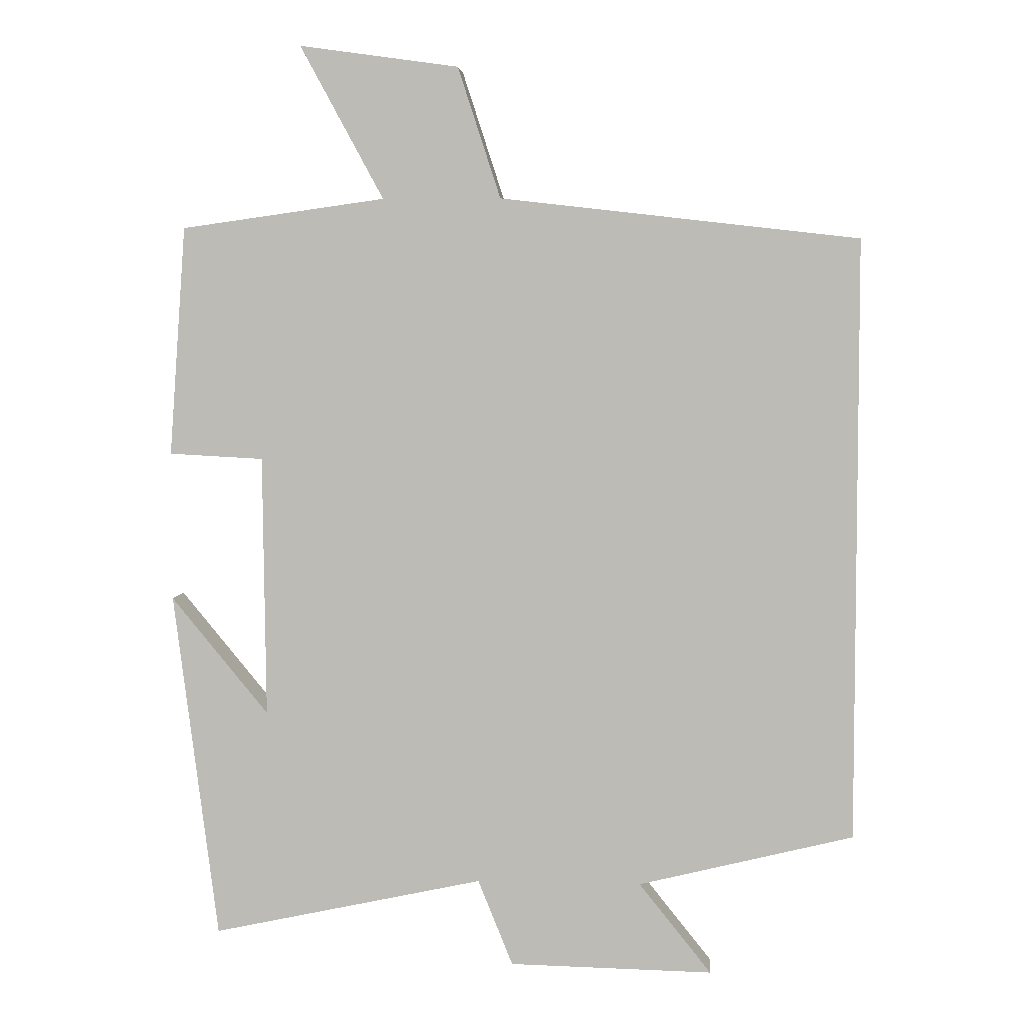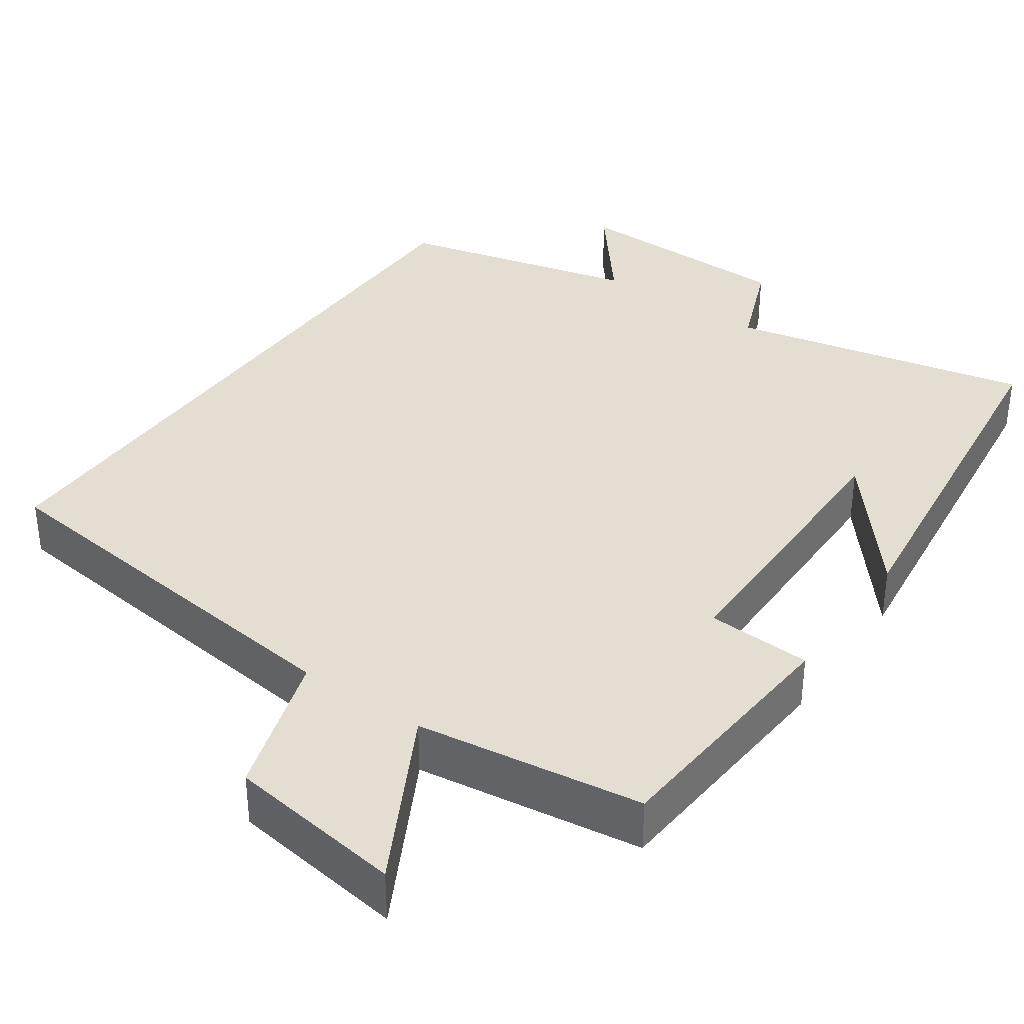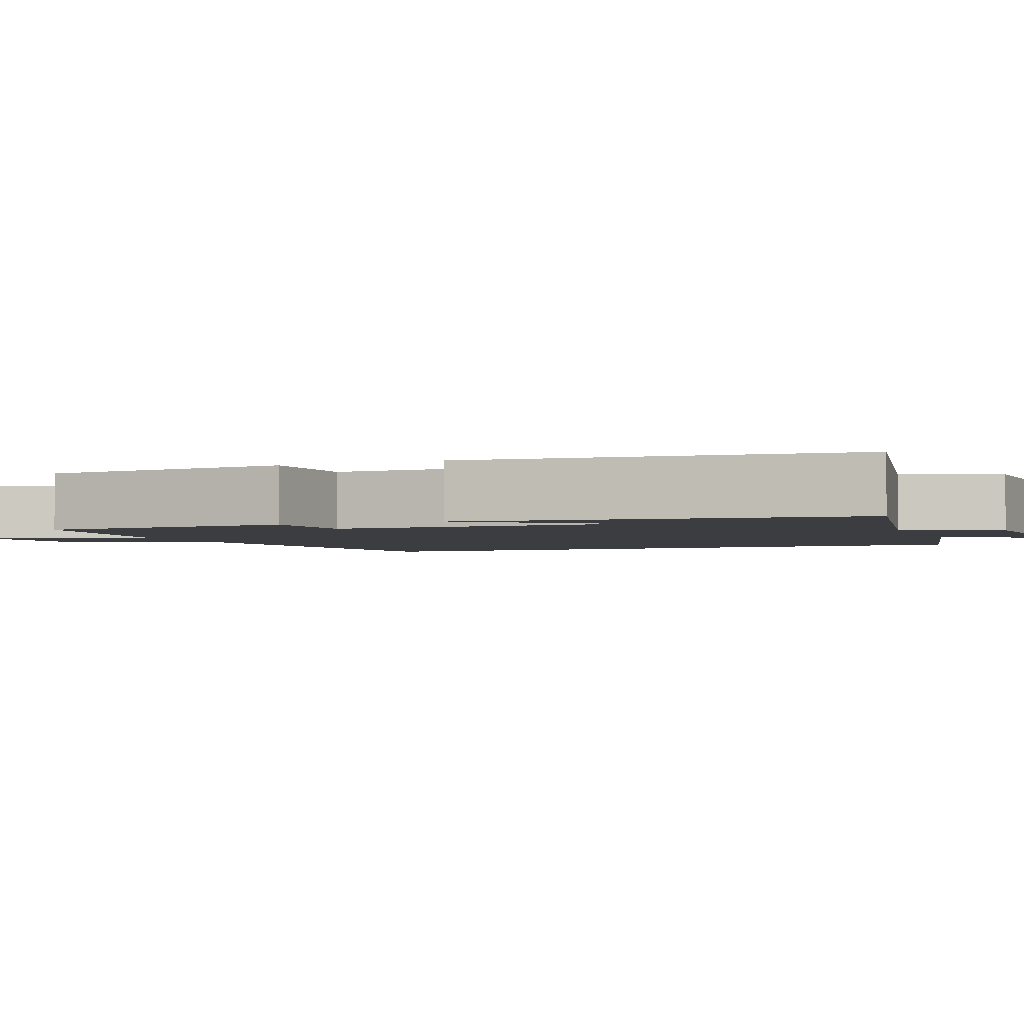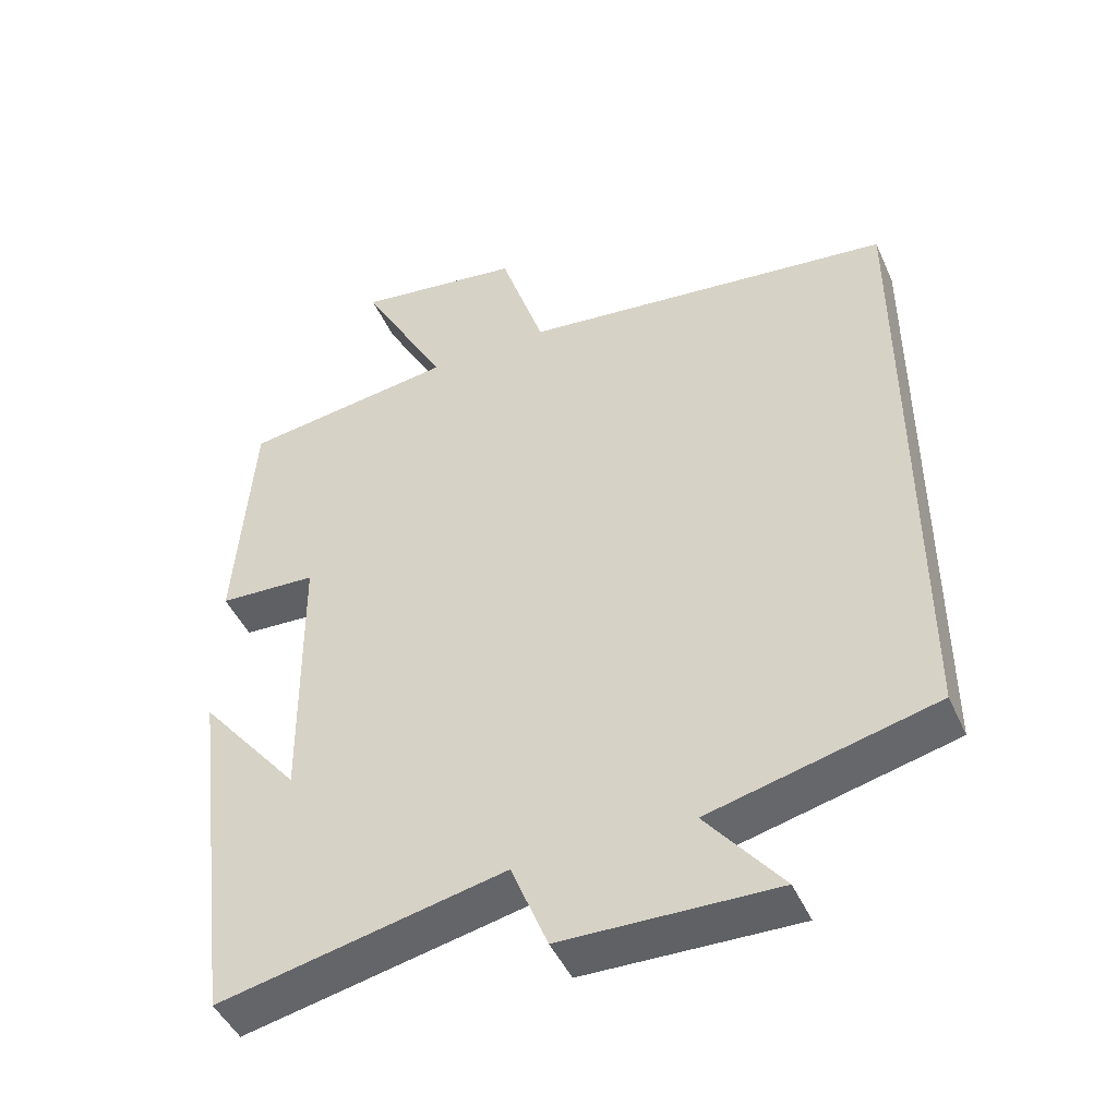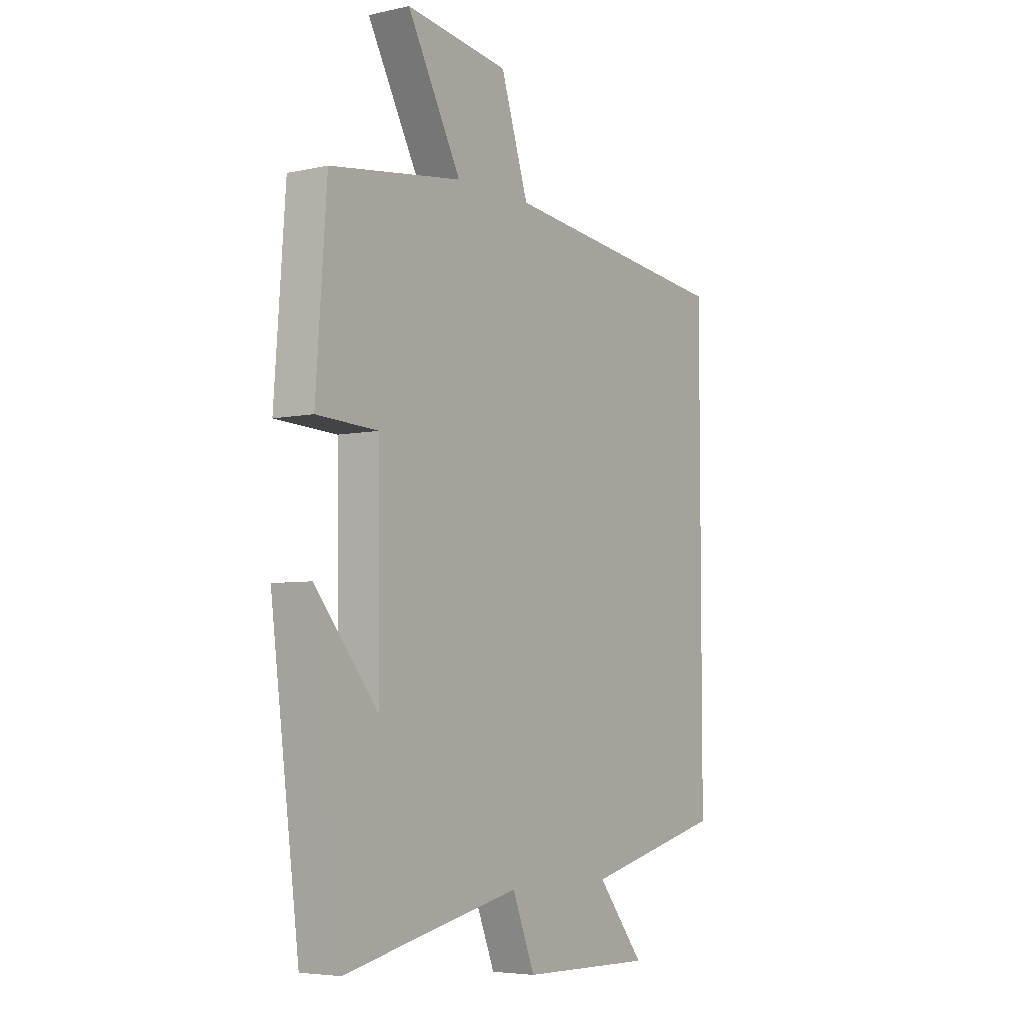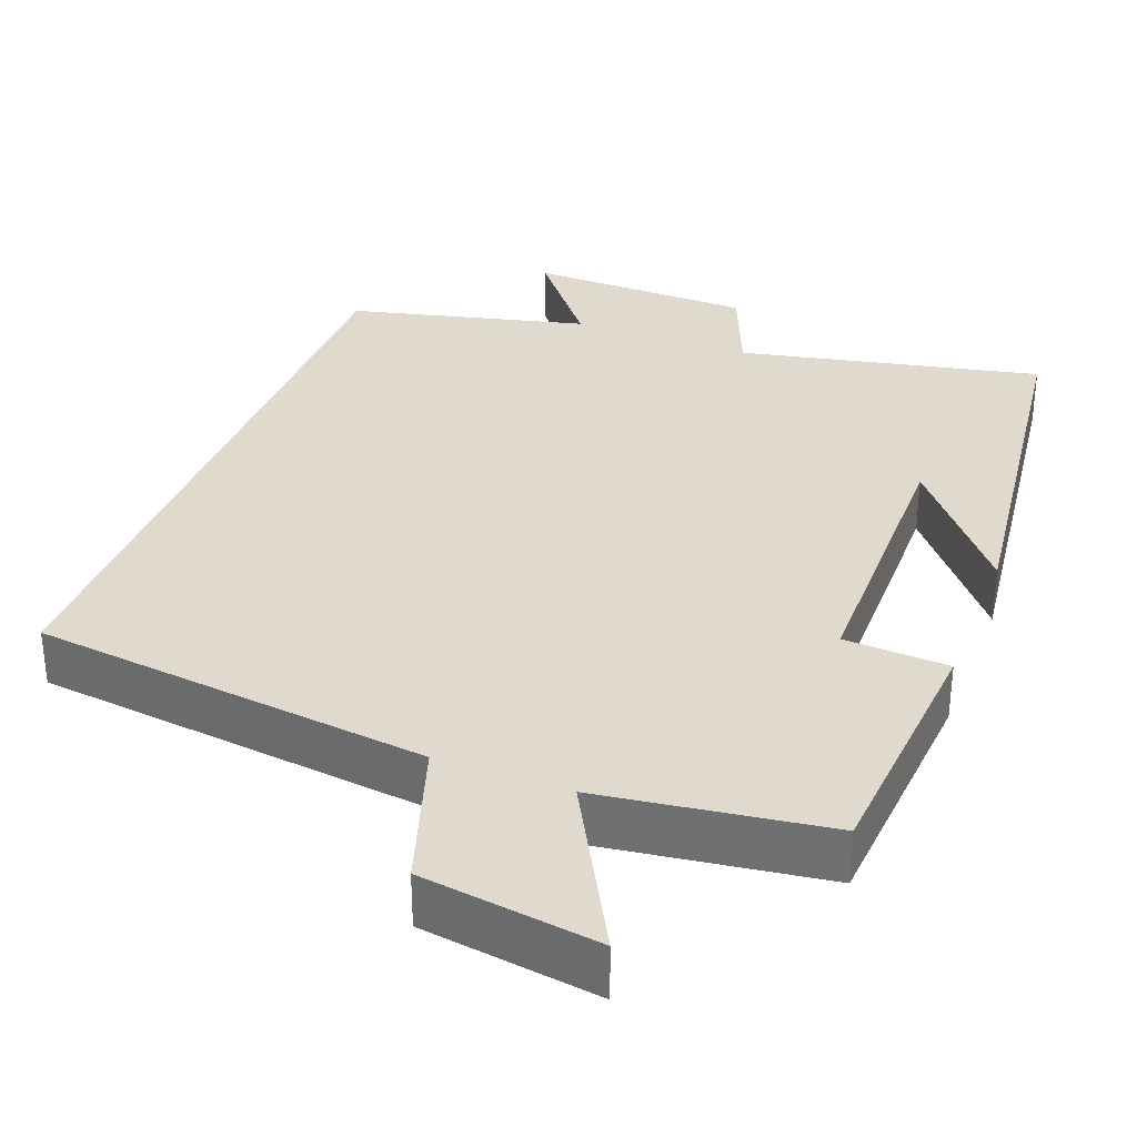
<metadata>
{"format":"obj","ext":"obj","renderer":"f3d","projection":"perspective","resolution":1024,"background":"white","views":[{"elev":4.9,"azim":-175.4,"up":"+Z"},{"elev":36.1,"azim":35.1,"up":"+Y"},{"elev":-2.7,"azim":113.1,"up":"+Y"},{"elev":-46.2,"azim":-156.7,"up":"+Z"},{"elev":-5.3,"azim":124.3,"up":"+Z"},{"elev":32.8,"azim":21.0,"up":"+Y"}]}
</metadata>
<code>
v 0.476 0.07 0.459
v 0.5 0.07 0.13
v 0.365 0.07 0.123
v 0.361 0.07 -0.253
v 0.5 0.07 -0.084
v 0.437 0.07 -0.584
v 0.047 0.07 -0.5
v -0.003 0.07 -0.624
v -0.295 0.07 -0.63
v -0.191 0.07 -0.5
v -0.5 0.07 -0.424
v -0.5 0.07 0.441
v 0.014 0.07 0.5
v 0.075 0.07 0.687
v 0.303 0.07 0.719
v 0.184 0.07 0.5
v 0.476 0 0.459
v 0.5 0 0.13
v 0.365 0 0.123
v 0.361 0 -0.253
v 0.5 0 -0.084
v 0.437 0 -0.584
v 0.047 0 -0.5
v -0.003 0 -0.624
v -0.295 0 -0.63
v -0.191 0 -0.5
v -0.5 0 -0.424
v -0.5 0 0.441
v 0.014 0 0.5
v 0.075 0 0.687
v 0.303 0 0.719
v 0.184 0 0.5
f 13 14 15 16
f 10 11 12 13
f 10 13 16 1
f 7 8 9 10
f 4 5 6
f 4 6 7
f 3 4 7 10
f 1 2 3
f 1 3 10
f 32 31 30 29
f 29 28 27 26
f 17 32 29 26
f 26 25 24 23
f 22 21 20
f 23 22 20
f 26 23 20 19
f 19 18 17
f 26 19 17
f 1 17 18 2
f 2 18 19 3
f 3 19 20 4
f 4 20 21 5
f 5 21 22 6
f 6 22 23 7
f 7 23 24 8
f 8 24 25 9
f 9 25 26 10
f 10 26 27 11
f 11 27 28 12
f 12 28 29 13
f 13 29 30 14
f 14 30 31 15
f 15 31 32 16
f 16 32 17 1

</code>
